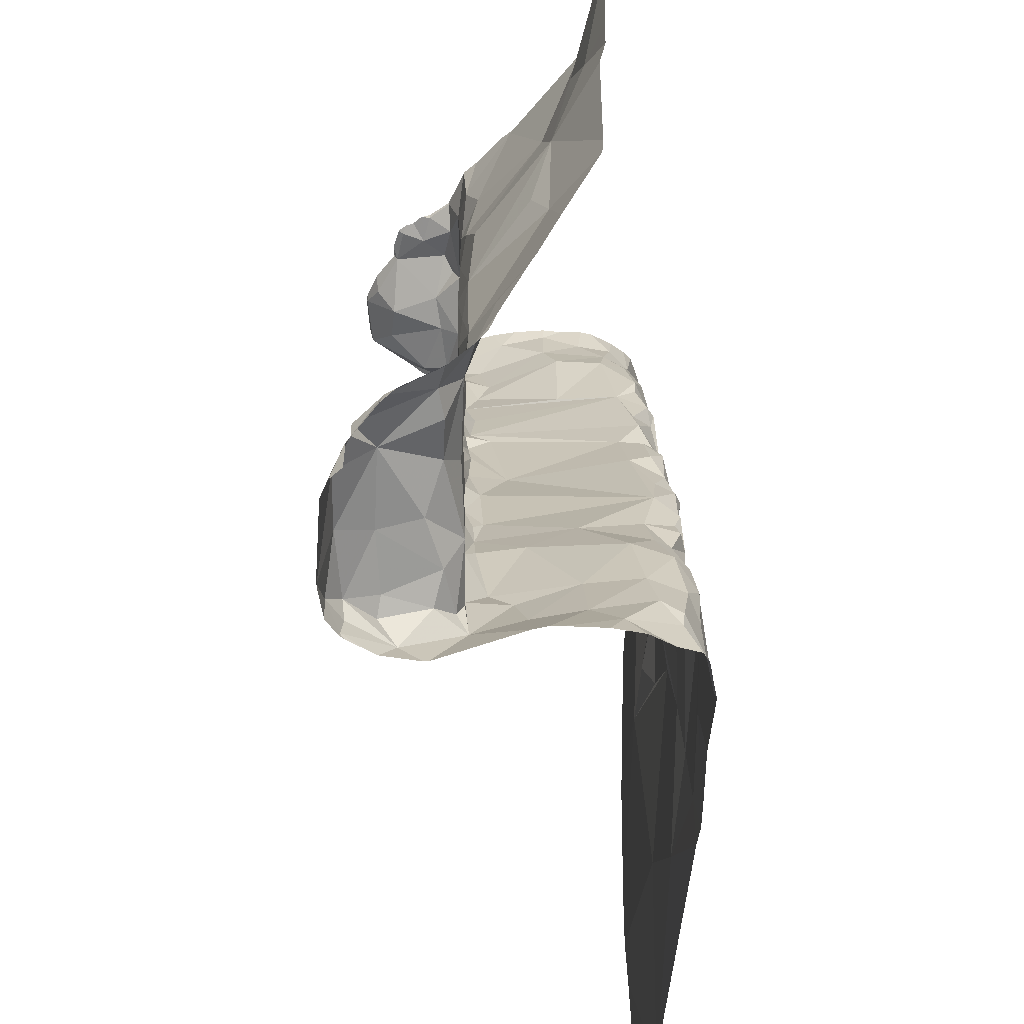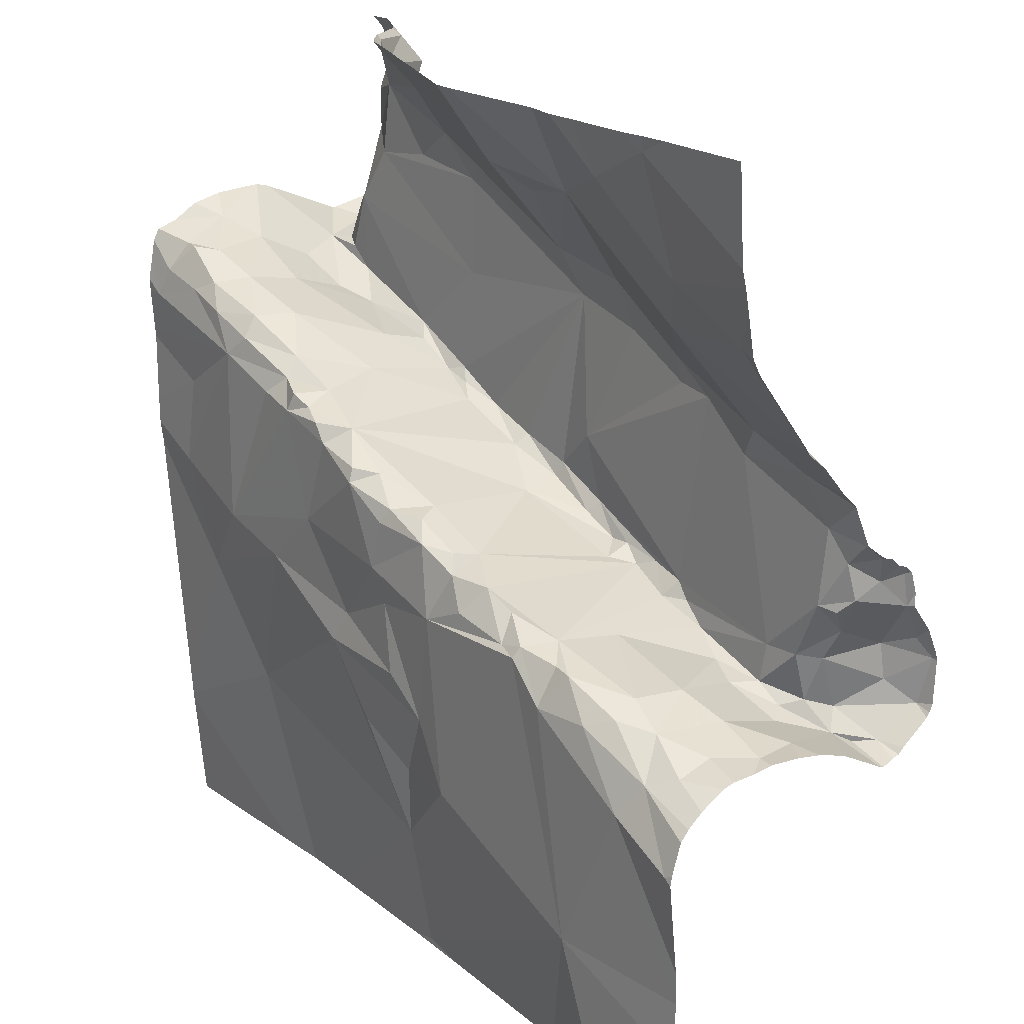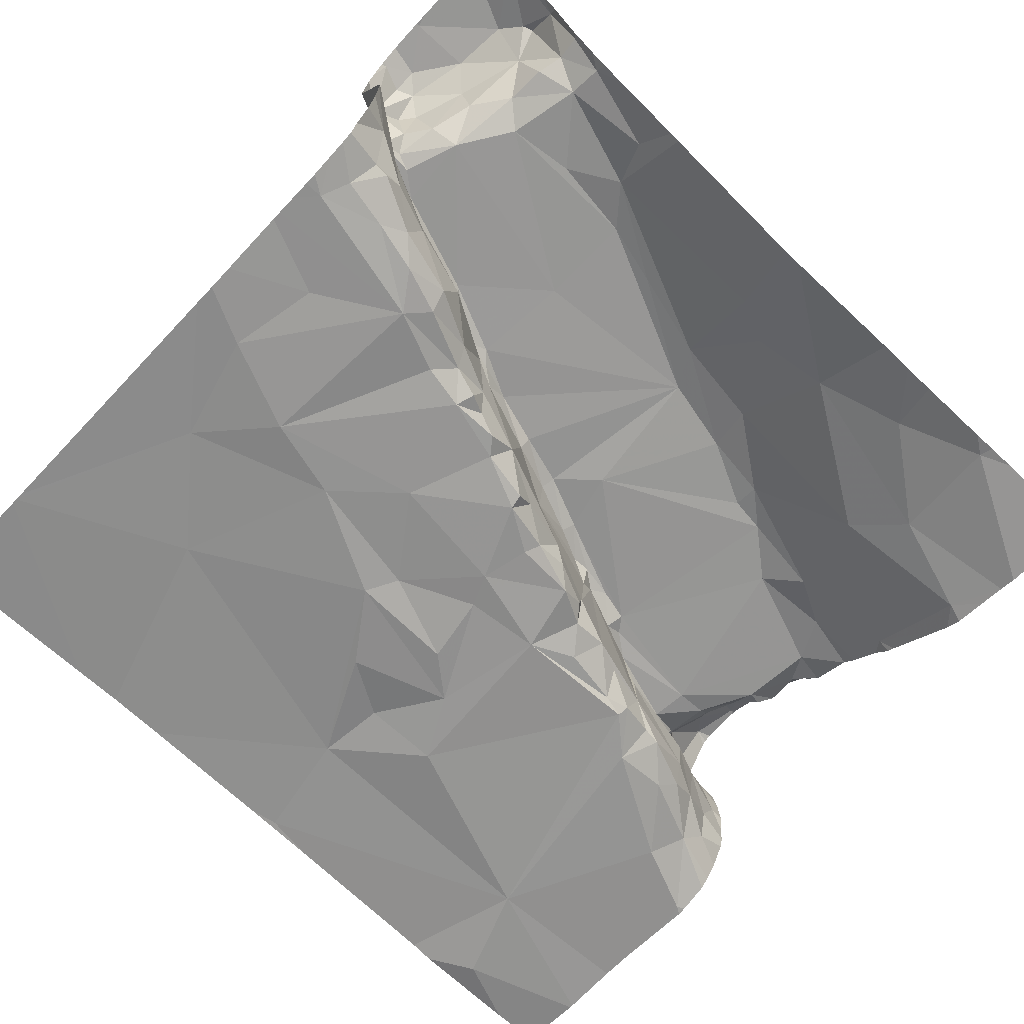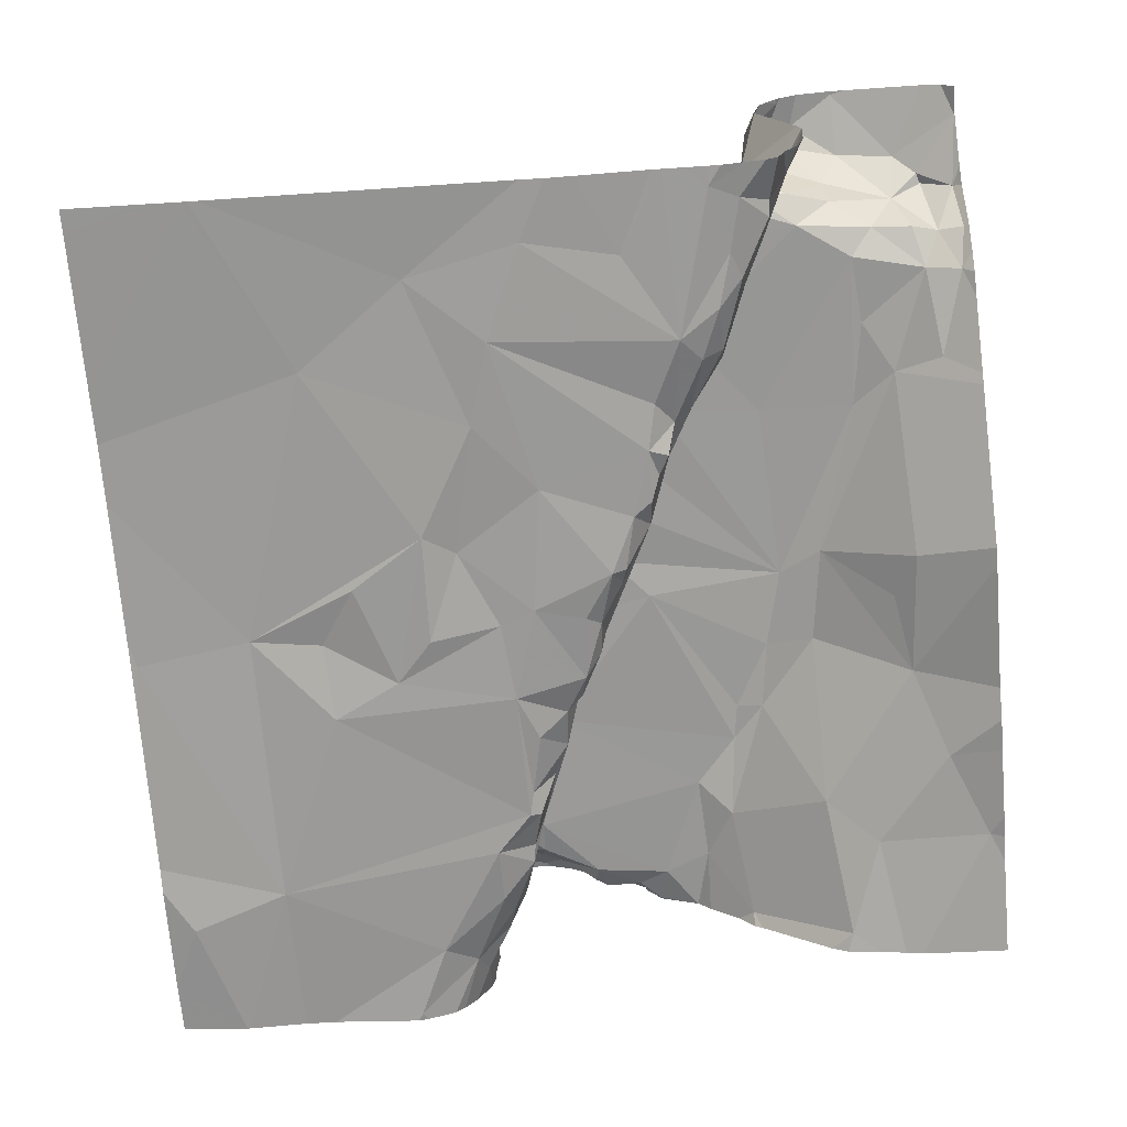
<metadata>
{"format":"obj","ext":"obj","renderer":"f3d","projection":"perspective","resolution":1024,"background":"white","views":[{"elev":41.7,"azim":88.8,"up":"+Y"},{"elev":19.2,"azim":-127.2,"up":"+Y"},{"elev":-68.2,"azim":137.1,"up":"+Z"},{"elev":-69.0,"azim":94.7,"up":"+Z"}]}
</metadata>
<code>
v -106.9 245.8 483.2
v -106.9 245.8 483.2
v -106.9 247.1 483.5
v -108.6 246.3 483.4
v -108.6 246.3 483.6
v -108.5 246.3 483.6
v -108.8 246.7 483.7
v -108.7 246.7 483.6
v -108.7 246.7 483.7
v -106.9 247.1 483.8
v -106.9 247 483.7
v -108.4 246.4 483.6
v -108.4 246.4 483.6
v -108.7 246.4 483.8
v -108.8 246.3 483.9
v -108.8 246.4 483.9
v -108.5 246.3 483.6
v -108.7 246.6 483.6
v -108.5 246.8 483.6
v -108.3 246.5 483.6
v -108.6 246.4 483.6
v -108.6 246.3 483.7
v -108.7 246.4 483.7
v -108.7 246.5 483.7
v -108.7 246.5 483.7
v -106.9 247.1 483.5
v -106.9 247.1 483.5
v -108.7 246.8 483.6
v -108.6 246.4 483.6
v -108.7 246.2 483.8
v -108.7 246.2 483.7
v -108.7 246.3 483.7
v -108.4 246.3 483.2
v -108.6 246.2 483.2
v -108.5 246.4 483.2
v -108.7 246.3 483.5
v -106.9 247.4 483.9
v -106.9 247.1 483.9
v -108.7 246.3 483.3
v -108.8 246.6 483.7
v -108.8 246.6 483.7
v -106.9 247.1 483.3
v -108.5 247.5 483.3
v -106.9 247.1 483.3
v -106.9 247.2 483.9
v -106.9 247.5 483.9
v -108.1 247.3 483.4
v -108.4 247.1 483.4
v -108.5 247.2 483.4
v -106.9 247.1 483.5
v -108.8 246.3 483.4
v -106.9 245.8 483.2
v -106.9 247.1 483.8
v -106.9 246.5 483.2
v -108.8 246.5 483.8
v -106.9 246.8 483.2
v -108.8 246.7 483.7
v -108.7 246.4 483.8
v -108.8 246.5 483.8
v -108.8 246.6 483.8
v -106.9 246.6 483.2
v -106.9 246.9 483.2
v -106.9 247.1 483.4
v -108.6 246.3 483.7
v -108.6 246.3 483.6
v -108.3 246.4 483.6
v -108.8 246.9 483.5
v -108.5 246.9 483.6
v -108.4 246.9 483.6
v -108.7 246.3 483.3
v -108.6 246.4 483.4
v -108.3 246.5 483.3
v -108.4 246.4 483.2
v -108.5 246.4 483.3
v -106.9 247 483.7
v -106.9 247.1 483.8
v -108.8 246.1 483.2
v -106.9 247.2 483.9
v -108.6 246.4 483.2
v -108.7 247.1 483.4
v -108.3 246.4 483.4
v -108.6 246.4 483.3
v -106.9 247.2 483.9
v -108.7 246.3 483.2
v -108.4 245.9 483.2
v -108.5 245.6 483.2
v -108.5 247.5 483.3
v -108.3 247 483.6
v -106.9 247.5 483.8
v -108.3 247.4 483.4
v -108.3 246.9 483.6
v -108.1 246.5 483.2
v -108.1 246.5 483.2
v -108.1 246.5 483.2
v -108 246.4 483.2
v -108.1 247 483.6
v -108.1 247.1 483.6
v -108 246.6 483.6
v -108.1 246.5 483.6
v -108.1 246.5 483.6
v -108.1 246.5 483.6
v -108.2 246.5 483.6
v -108 246.6 483.3
v -108.3 246.5 483.6
v -108.2 246.5 483.2
v -108.2 246.5 483.6
v -108 246.7 483.6
v -108.4 246.4 483.2
v -108.3 246.5 483.2
v -108.3 246.4 483.2
v -108 246 483.2
v -108.2 246.4 483.2
v -107.9 245.9 483.2
v -108 246.2 483.2
v -107.9 245.6 483.3
v -108.1 247.5 483.3
v -107.9 246.6 483.6
v -107.8 246.7 483.6
v -107.9 246.6 483.6
v -107.6 246.7 483.6
v -107.9 247 483.6
v -107.7 246.1 483.2
v -107.6 246.3 483.2
v -107.5 246.8 483.2
v -107.6 246.7 483.2
v -107.7 246.7 483.2
v -107.8 246.7 483.6
v -107.9 246.6 483.5
v -108 246.6 483.2
v -107.9 246.6 483.2
v -107.8 246.6 483.2
v -108 246.6 483.2
v -107.9 246.6 483.3
v -107.9 246.6 483.2
v -107.8 246.7 483.2
v -108 247.3 483.5
v -107.9 247.3 483.5
v -107.9 247.1 483.6
v -107.5 247.3 483.6
v -107.7 247.2 483.6
v -107.5 247.2 483.6
v -107.6 246.8 483.6
v -107.6 246.7 483.6
v -108 246.6 483.6
v -108.3 247.5 483.3
v -107.9 247.5 483.3
v -107.5 246.8 483.6
v -107.7 246.3 483.2
v -107.9 246.2 483.2
v -107.9 246 483.2
v -107.8 246.5 483.2
v -107.5 246.8 483.4
v -107.5 246.7 483.2
v -107.6 246.7 483.2
v -107.7 246.7 483.2
v -107.5 246.5 483.2
v -107.7 246.7 483.2
v -107.8 246.4 483.2
v -107.4 246.4 483.2
v -107.3 246 483.2
v -107.3 246.9 483.2
v -107.3 246.9 483.3
v -107.2 247 483.3
v -107 247 483.7
v -107 247 483.6
v -107.1 247.1 483.7
v -107.2 246.9 483.6
v -107.2 247 483.4
v -107.4 246.8 483.5
v -107.2 247.5 483.6
v -107.2 247.5 483.7
v -107.2 247.4 483.7
v -107.2 247.4 483.6
v -107.5 247 483.6
v -107.2 247.2 483.6
v -107.5 246.8 483.3
v -107.4 246.8 483.3
v -107.5 246.8 483.2
v -107.5 246.8 483.6
v -107.2 246.9 483.2
v -107.2 246.8 483.2
v -107.3 246.9 483.2
v -107.1 246.9 483.2
v -107.2 246.4 483.2
v -107 247 483.6
v -107.1 247 483.5
v -107.2 246.9 483.5
v -107.1 246.9 483.6
v -107.1 247.1 483.6
v -107.4 247.2 483.6
v -107.4 247.4 483.6
v -107 247 483.4
v -107.1 247 483.6
v -107.1 247.5 483.8
v -107.1 247.4 483.8
v -107.1 247.2 483.8
v -107.1 247.3 483.8
v -107 247.2 483.9
v -107.1 247.2 483.7
v -107 247.1 483.8
v -107.1 247.4 483.8
v -107 247.4 483.9
v -107.2 247.4 483.7
v -107.4 246.9 483.6
v -107.2 247.3 483.7
v -107.4 246.8 483.6
v -107.4 246.8 483.2
v -107.4 246.8 483.2
v -107.1 246.3 483.2
v -107 246.5 483.2
v -107.1 247 483.3
v -107 247 483.2
v -107.1 247 483.2
v -107.1 246.7 483.2
v -108.7 245.6 483.2
v -106.9 247.5 483.8
v -106.9 247.1 483.8
v -106.9 247 483.8
v -107 247.1 483.8
v -108.8 245.6 483.2
v -106.9 247.1 483.3
v -106.9 245.6 483.3
v -107.3 245.6 483.3
v -108 245.6 483.2
v -106.9 247.2 483.9
v -107.9 245.6 483.3
v -107.8 245.6 483.3
v -107.9 245.6 483.3
v -108.4 245.6 483.2
v -107.5 245.6 483.3
v -108.4 245.6 483.2
v -106.9 247.5 483.8
v -108.8 245.6 483.2
v -106.9 246.9 483.2
v -108.8 245.6 483.2
v -107 247 483.8
v -107 247.1 483.8
v -107.4 245.6 483.3
v -107 247.1 483.9
v -107 247 483.2
v -107 247 483.2
v -106.9 245.6 483.3
v -106.9 245.6 483.3
v -107.8 247.5 483.4
v -108.8 246.8 483.6
v -108.8 246.8 483.6
v -108.8 246.2 483.8
v -108.8 246.2 483.7
v -108.8 246.3 483.3
v -108.8 246.3 483.3
v -108.8 246.4 483.9
v -108.8 246.5 483.8
v -108.8 246.7 483.7
v -108.8 246.7 483.7
v -108.8 246.7 483.7
v -108.8 246.4 483.9
v -108.8 246.3 483.9
v -108.8 246.6 483.8
v -108.8 246.6 483.8
v -108.8 246.6 483.8
v -108.8 246.4 483.9
v -108.8 246.3 483.9
v -108.8 246.3 483.9
v -108.8 246.5 483.8
v -108.8 246.2 483.8
v -108.8 246.6 483.7
v -108.8 246.2 483.8
v -108.8 246.2 483.8
v -108.8 246.8 483.6
v -108.8 246.8 483.6
v -108.8 246.9 483.5
v -108.8 246.9 483.5
v -108.8 246.3 483.3
v -108.8 246.1 483.2
v -108.8 246.1 483.2
v -108.8 246.2 483.7
v -108.8 246.3 483.6
v -108.8 246.3 483.4
v -108.8 246.3 483.4
v -108.8 247.1 483.3
v -108.8 247.1 483.4
v -108.8 246.3 483.5
v -108.8 246.2 483.2
v -108.8 246.2 483.2
v -108.8 245.7 483.2
v -108.8 245.9 483.2
v -108.8 245.9 483.2
v -108.8 245.7 483.2
v -108.8 245.6 483.2
v -108.8 246.3 483.6
v -108.2 247.5 483.3
v -108.8 246.1 483.2
v -108.8 246.9 483.5
v -108.8 247.3 483.3
v -108.8 247.3 483.3
v -108.8 247.2 483.3
v -106.9 247.1 483.9
v -106.9 247 483.2
v -106.9 247 483.2
v -106.9 246.6 483.2
v -106.9 246.8 483.2
v -106.9 247 483.2
v -106.9 246.9 483.2
v -106.9 246.9 483.2
v -106.9 245.9 483.2
v -108.5 247.5 483.3
v -107.6 247.5 483.4
v -107.2 247.5 483.7
v -107.2 247.5 483.6
v -107.5 247.5 483.5
v -107.3 247.5 483.6
v -107.1 247.5 483.7
v -107.5 247.5 483.5
v -107.2 247.5 483.6
v -106.9 247.5 483.8
v -107.1 247.5 483.8
v -108.6 247.5 483.3
v -108.8 247.5 483.3
f 5 4 6
f 8 7 9
f 15 14 16
f 6 12 17
f 8 9 18
f 20 19 21
f 14 22 23
f 18 24 25
f 29 25 23
f 22 14 15
f 31 30 247
f 22 30 32
f 34 33 35
f 32 36 5
f 9 40 41
f 48 47 49
f 36 51 4
f 251 55 252
f 28 8 19
f 254 7 255
f 15 16 256
f 15 30 22
f 58 55 16
f 14 58 16
f 59 55 58
f 258 60 259
f 59 58 25
f 25 41 59
f 41 40 59
f 305 209 2
f 30 15 262
f 260 40 266
f 58 14 23
f 25 24 41
f 40 60 59
f 252 59 264
f 9 57 40
f 304 234 303
f 40 57 253
f 23 22 64
f 31 32 30
f 23 25 58
f 65 64 32
f 22 32 64
f 41 24 18
f 9 41 18
f 13 66 21
f 68 67 28
f 57 9 7
f 18 21 8
f 8 28 246
f 68 28 19
f 7 8 269
f 245 67 271
f 68 19 69
f 249 70 273
f 71 12 6
f 73 72 74
f 12 13 17
f 65 5 6
f 36 4 5
f 303 234 62
f 65 17 64
f 17 65 6
f 18 25 29
f 17 21 29
f 21 17 13
f 29 21 18
f 29 23 64
f 17 29 64
f 302 241 298
f 19 8 21
f 32 31 248
f 32 5 65
f 318 294 317
f 74 79 73
f 68 48 67
f 48 49 80
f 80 67 48
f 71 74 81
f 74 71 82
f 79 74 82
f 301 214 300
f 73 35 33
f 73 79 35
f 70 39 82
f 278 36 282
f 300 214 61
f 84 39 250
f 39 84 82
f 317 87 43
f 84 79 82
f 34 77 274
f 215 288 233
f 299 234 304
f 4 51 70
f 273 51 279
f 4 70 82
f 4 82 71
f 286 34 287
f 77 84 284
f 34 84 77
f 86 85 285
f 35 79 84
f 84 34 35
f 316 194 315
f 48 68 88
f 309 170 308
f 36 32 277
f 81 12 71
f 298 240 234
f 4 71 6
f 67 80 281
f 49 87 294
f 87 49 90
f 297 239 38
f 85 86 229
f 80 49 295
f 69 91 88
f 93 92 94
f 95 92 93
f 88 96 97
f 48 88 97
f 99 98 100
f 69 19 20
f 102 101 100
f 103 101 102
f 20 66 104
f 94 72 105
f 94 92 103
f 13 12 81
f 97 47 48
f 104 102 106
f 98 106 100
f 99 100 101
f 96 91 107
f 20 98 107
f 69 88 68
f 69 20 107
f 107 91 69
f 66 20 21
f 98 20 106
f 88 91 96
f 109 108 33
f 106 20 104
f 104 13 72
f 66 13 104
f 106 102 100
f 102 104 72
f 47 90 49
f 72 81 74
f 95 110 111
f 72 108 109
f 109 112 105
f 73 108 72
f 85 110 33
f 94 103 102
f 72 94 102
f 94 105 112
f 95 112 110
f 112 93 94
f 85 111 110
f 85 113 111
f 34 85 33
f 95 111 114
f 93 112 95
f 72 109 105
f 110 112 109
f 33 110 109
f 33 108 73
f 306 90 145
f 291 47 116
f 81 72 13
f 115 85 231
f 308 171 194
f 118 117 119
f 118 120 121
f 114 122 123
f 98 117 107
f 125 124 126
f 127 118 119
f 128 127 119
f 129 103 92
f 131 130 132
f 134 133 129
f 126 133 135
f 137 136 138
f 139 137 138
f 138 140 139
f 141 140 121
f 121 140 138
f 128 103 133
f 143 142 120
f 119 117 144
f 127 128 126
f 118 127 120
f 117 98 144
f 99 144 98
f 128 144 99
f 144 128 119
f 143 120 127
f 121 138 96
f 147 121 120
f 117 118 121
f 121 96 107
f 107 117 121
f 97 96 138
f 103 129 133
f 123 148 149
f 114 111 150
f 151 132 95
f 99 101 128
f 143 127 126
f 126 152 143
f 154 153 125
f 149 114 123
f 135 130 155
f 129 92 132
f 132 134 129
f 155 156 154
f 155 157 135
f 95 132 92
f 95 114 158
f 95 158 151
f 130 131 155
f 113 122 150
f 130 134 132
f 130 135 133
f 155 131 151
f 133 134 130
f 123 159 148
f 157 155 154
f 126 135 157
f 154 125 126
f 126 157 154
f 136 47 138
f 47 97 138
f 155 151 156
f 123 122 113
f 113 150 111
f 114 149 158
f 149 148 158
f 150 122 114
f 151 131 132
f 151 158 148
f 148 156 151
f 160 123 113
f 85 115 113
f 101 103 128
f 146 137 244
f 128 133 126
f 47 136 137
f 307 137 139
f 113 115 227
f 162 161 163
f 165 164 166
f 168 167 169
f 171 170 172
f 170 173 172
f 141 174 175
f 152 176 177
f 170 171 308
f 178 176 124
f 147 142 179
f 181 180 182
f 183 180 181
f 184 156 159
f 186 185 187
f 162 177 161
f 185 188 187
f 189 165 166
f 139 141 190
f 310 170 311
f 192 186 168
f 188 193 189
f 163 192 168
f 193 165 189
f 193 188 185
f 185 165 193
f 195 194 172
f 197 196 198
f 196 199 166
f 196 197 199
f 196 166 200
f 195 201 194
f 202 201 197
f 172 203 197
f 197 201 195
f 194 171 172
f 173 191 139
f 308 194 312
f 173 190 175
f 139 191 310
f 139 140 141
f 204 147 179
f 173 170 191
f 121 147 174
f 147 120 142
f 199 205 189
f 188 167 187
f 174 141 121
f 175 190 141
f 205 175 189
f 189 166 199
f 189 175 174
f 205 203 173
f 172 173 203
f 173 139 190
f 197 195 172
f 197 205 199
f 175 205 173
f 203 205 197
f 169 167 206
f 179 169 206
f 182 161 177
f 179 142 143
f 179 206 204
f 169 179 152
f 204 174 147
f 188 204 167
f 204 189 174
f 204 188 189
f 177 162 152
f 143 152 179
f 168 169 162
f 184 181 207
f 126 176 152
f 208 177 176
f 176 178 208
f 177 208 182
f 168 187 167
f 160 209 159
f 159 123 160
f 184 209 210
f 212 211 213
f 213 163 161
f 176 126 124
f 213 180 183
f 153 184 207
f 213 183 212
f 153 207 208
f 192 163 211
f 210 214 181
f 180 213 161
f 153 154 156
f 184 210 181
f 161 182 180
f 208 207 181
f 153 208 178
f 181 182 208
f 178 124 153
f 153 124 125
f 184 159 209
f 156 184 153
f 156 148 159
f 204 206 167
f 223 160 238
f 163 168 162
f 186 187 168
f 211 163 213
f 160 113 230
f 162 169 152
f 307 139 313
f 222 1 242
f 218 217 219
f 218 185 75
f 315 232 89
f 165 185 164
f 202 225 45
f 314 170 309
f 217 218 76
f 218 164 185
f 27 221 26
f 197 198 202
f 232 202 37
f 210 209 54
f 234 181 56
f 236 218 237
f 218 219 237
f 186 192 27
f 185 186 3
f 313 139 310
f 166 164 200
f 312 194 316
f 239 217 38
f 78 239 297
f 218 236 164
f 236 200 164
f 219 217 239
f 225 202 198
f 237 200 236
f 219 239 237
f 237 239 198
f 225 198 239
f 196 237 198
f 237 196 200
f 194 232 315
f 232 194 201
f 232 201 202
f 311 170 314
f 298 234 299
f 241 221 211
f 221 192 211
f 212 241 211
f 183 234 240
f 212 183 240
f 42 241 302
f 56 214 301
f 212 240 241
f 310 191 170
f 183 181 234
f 241 240 298
f 214 210 61
f 243 52 222
f 242 1 223
f 209 160 2
f 233 288 220
f 245 28 67
f 246 28 245
f 50 185 3
f 247 30 267
f 248 31 247
f 232 46 216
f 244 137 307
f 249 39 70
f 250 39 249
f 238 160 230
f 251 16 55
f 3 186 27
f 146 47 137
f 252 55 59
f 253 57 254
f 62 234 56
f 56 181 214
f 254 57 7
f 255 7 270
f 230 113 227
f 256 16 261
f 257 15 256
f 61 210 54
f 258 59 60
f 54 209 305
f 228 115 226
f 259 60 260
f 116 47 146
f 260 60 40
f 261 16 251
f 46 232 37
f 262 15 263
f 63 221 44
f 263 15 257
f 264 59 258
f 26 221 63
f 265 30 262
f 227 115 228
f 266 40 253
f 267 30 268
f 27 192 221
f 226 115 224
f 268 30 265
f 269 8 246
f 53 217 76
f 270 7 269
f 76 218 11
f 145 90 291
f 271 67 272
f 10 217 53
f 272 67 293
f 224 115 231
f 273 70 51
f 274 77 275
f 291 90 47
f 38 217 10
f 275 77 292
f 231 85 229
f 276 32 248
f 277 32 276
f 83 225 78
f 78 225 239
f 278 51 36
f 279 51 278
f 223 1 160
f 280 80 296
f 281 80 280
f 37 202 45
f 45 225 83
f 282 36 290
f 222 52 1
f 283 84 250
f 284 84 283
f 306 87 90
f 285 85 286
f 44 221 42
f 42 221 241
f 286 85 34
f 287 34 274
f 229 86 215
f 288 86 285
f 288 289 220
f 11 218 75
f 75 185 50
f 290 36 277
f 292 77 284
f 220 289 235
f 43 87 306
f 293 67 281
f 294 87 317
f 295 49 294
f 89 232 216
f 2 160 1
f 296 80 295
f 215 86 288

</code>
